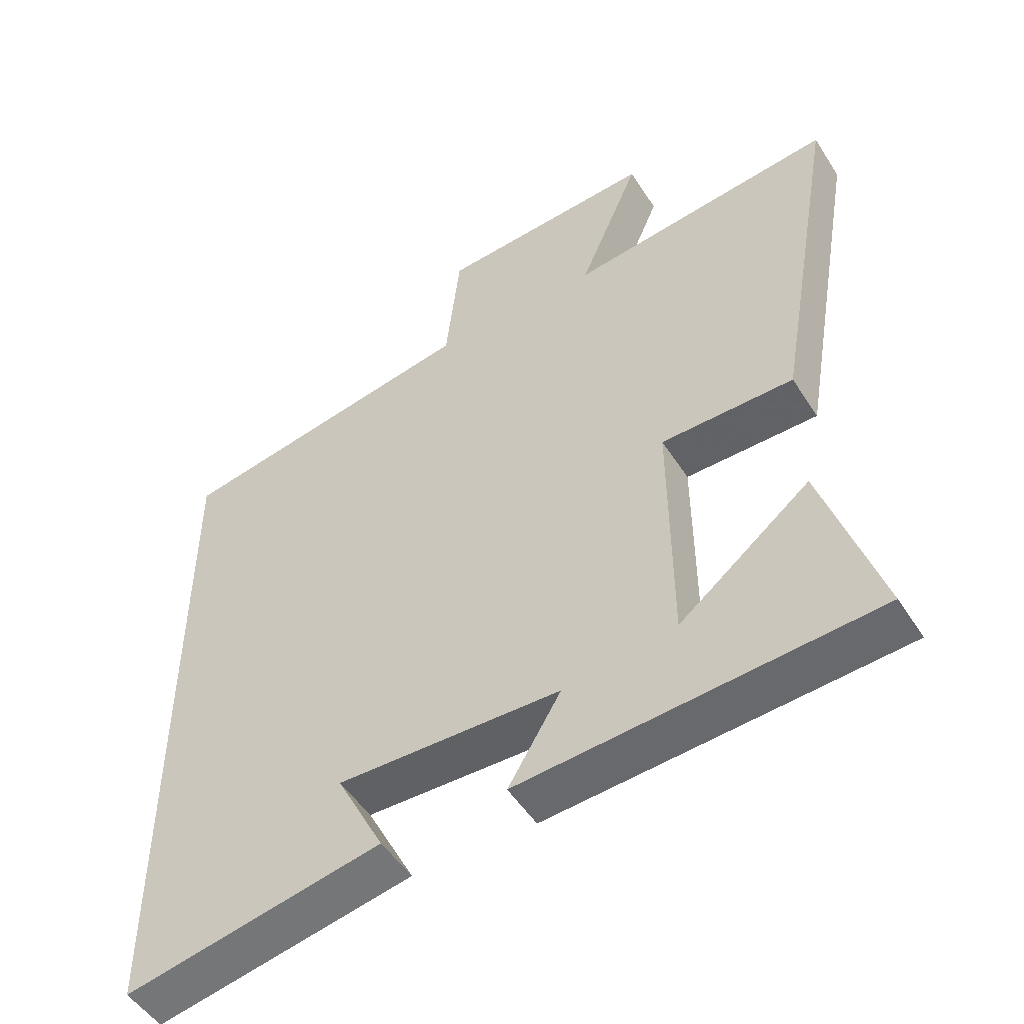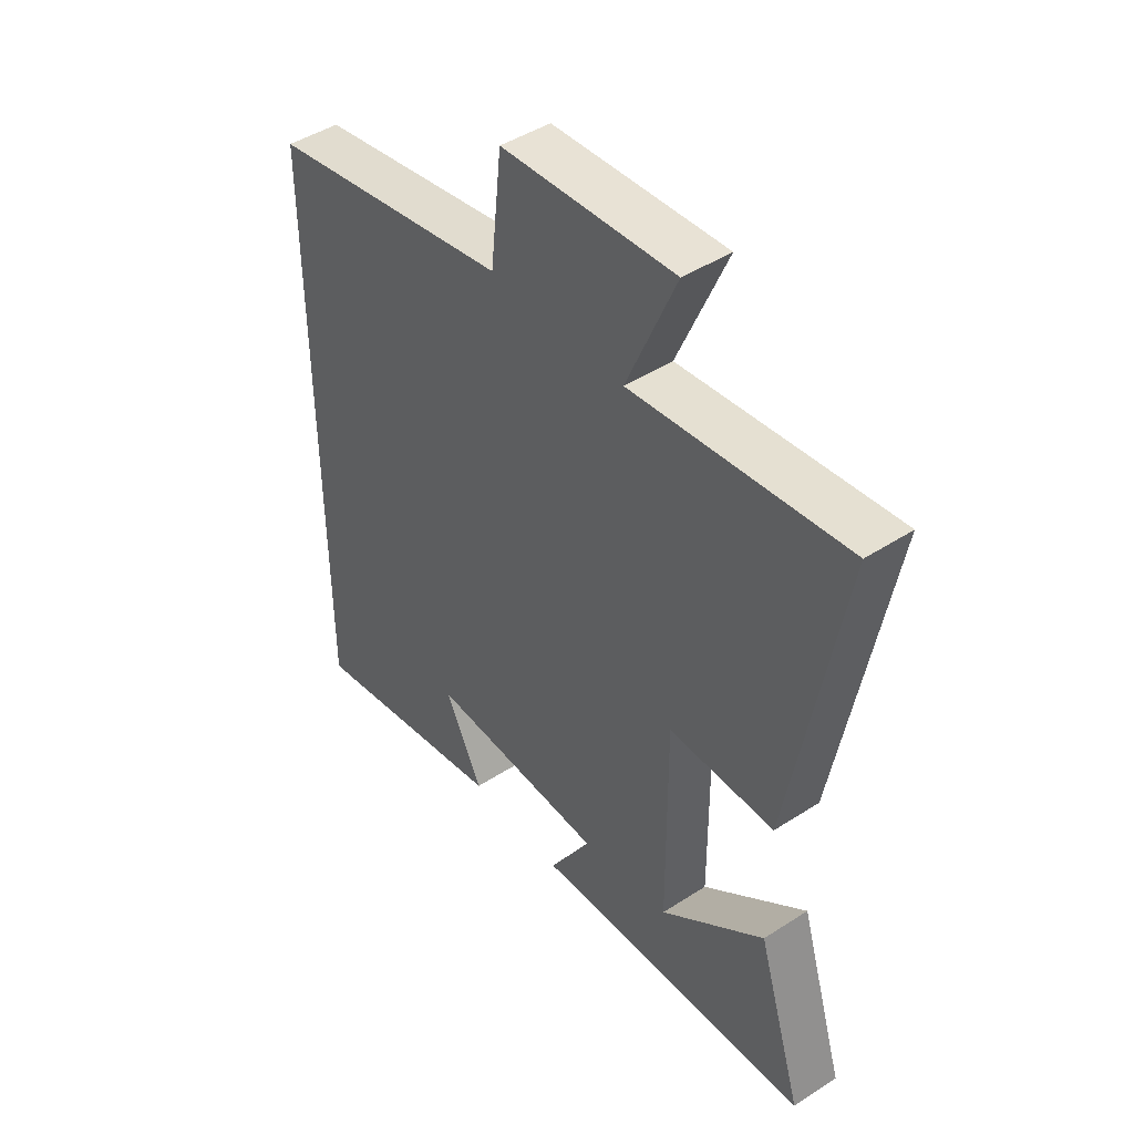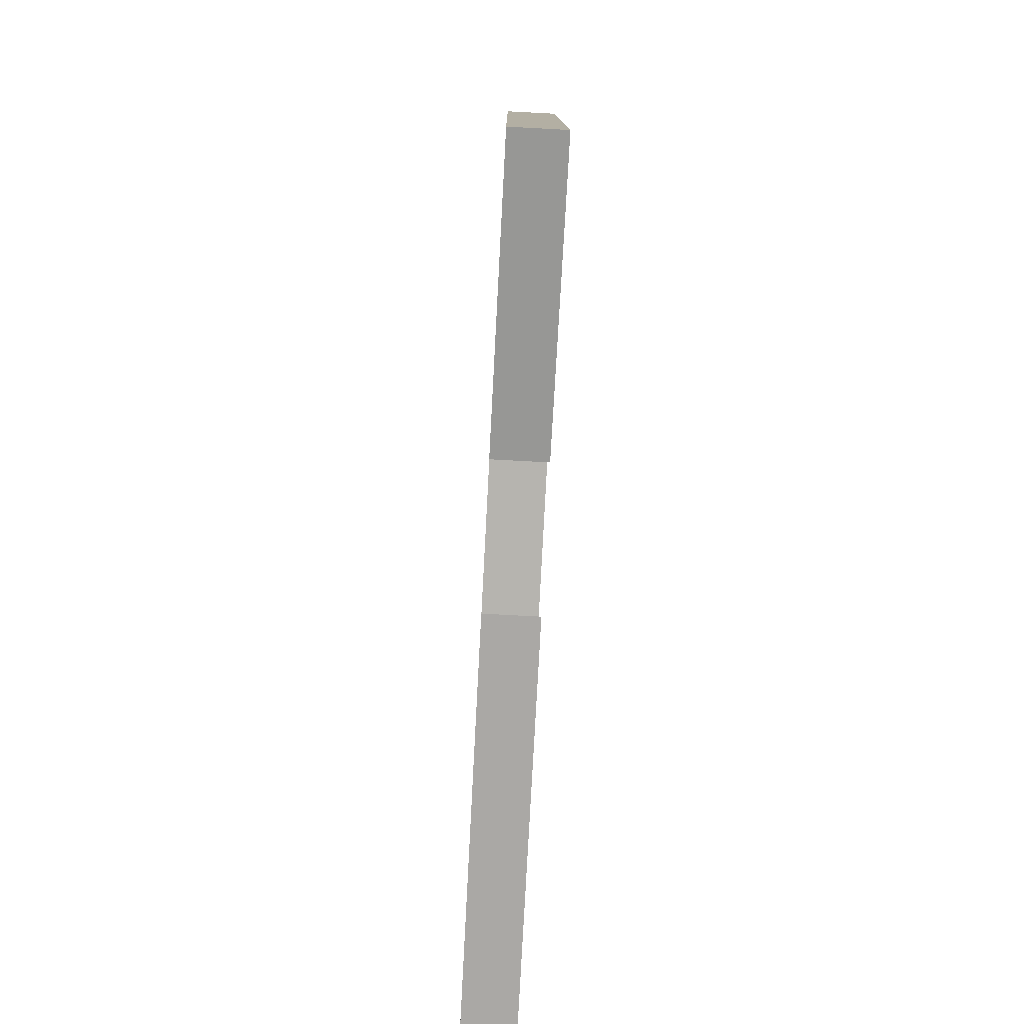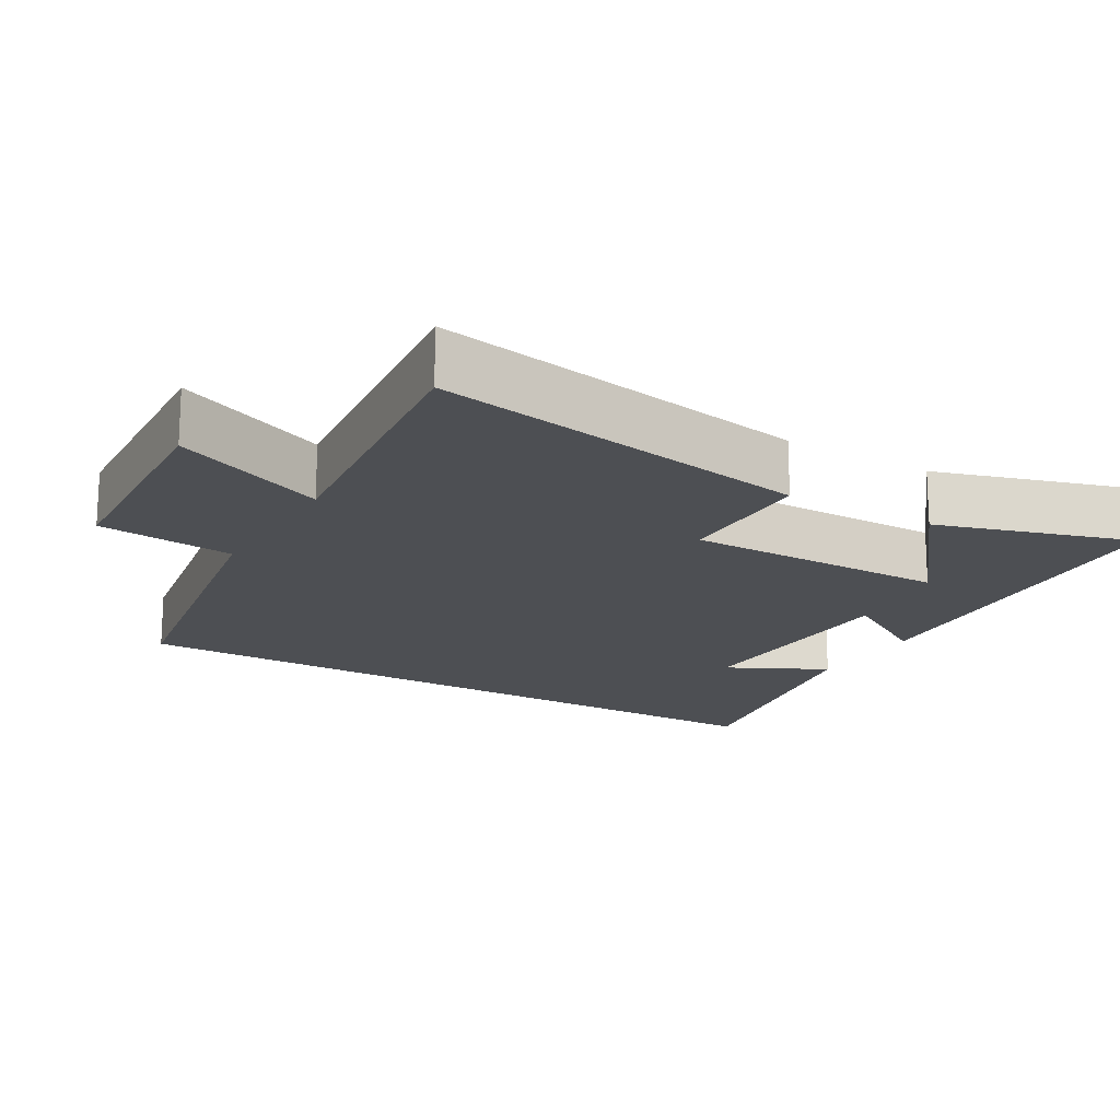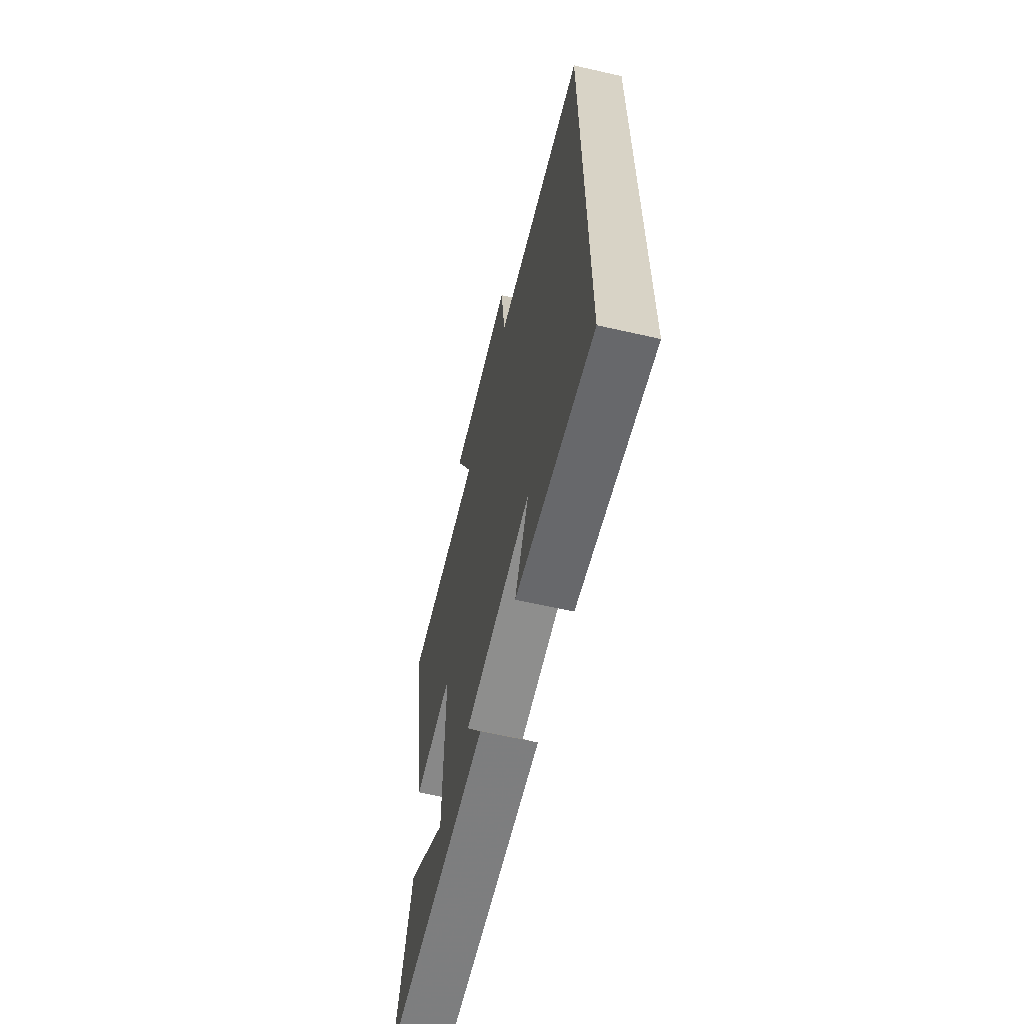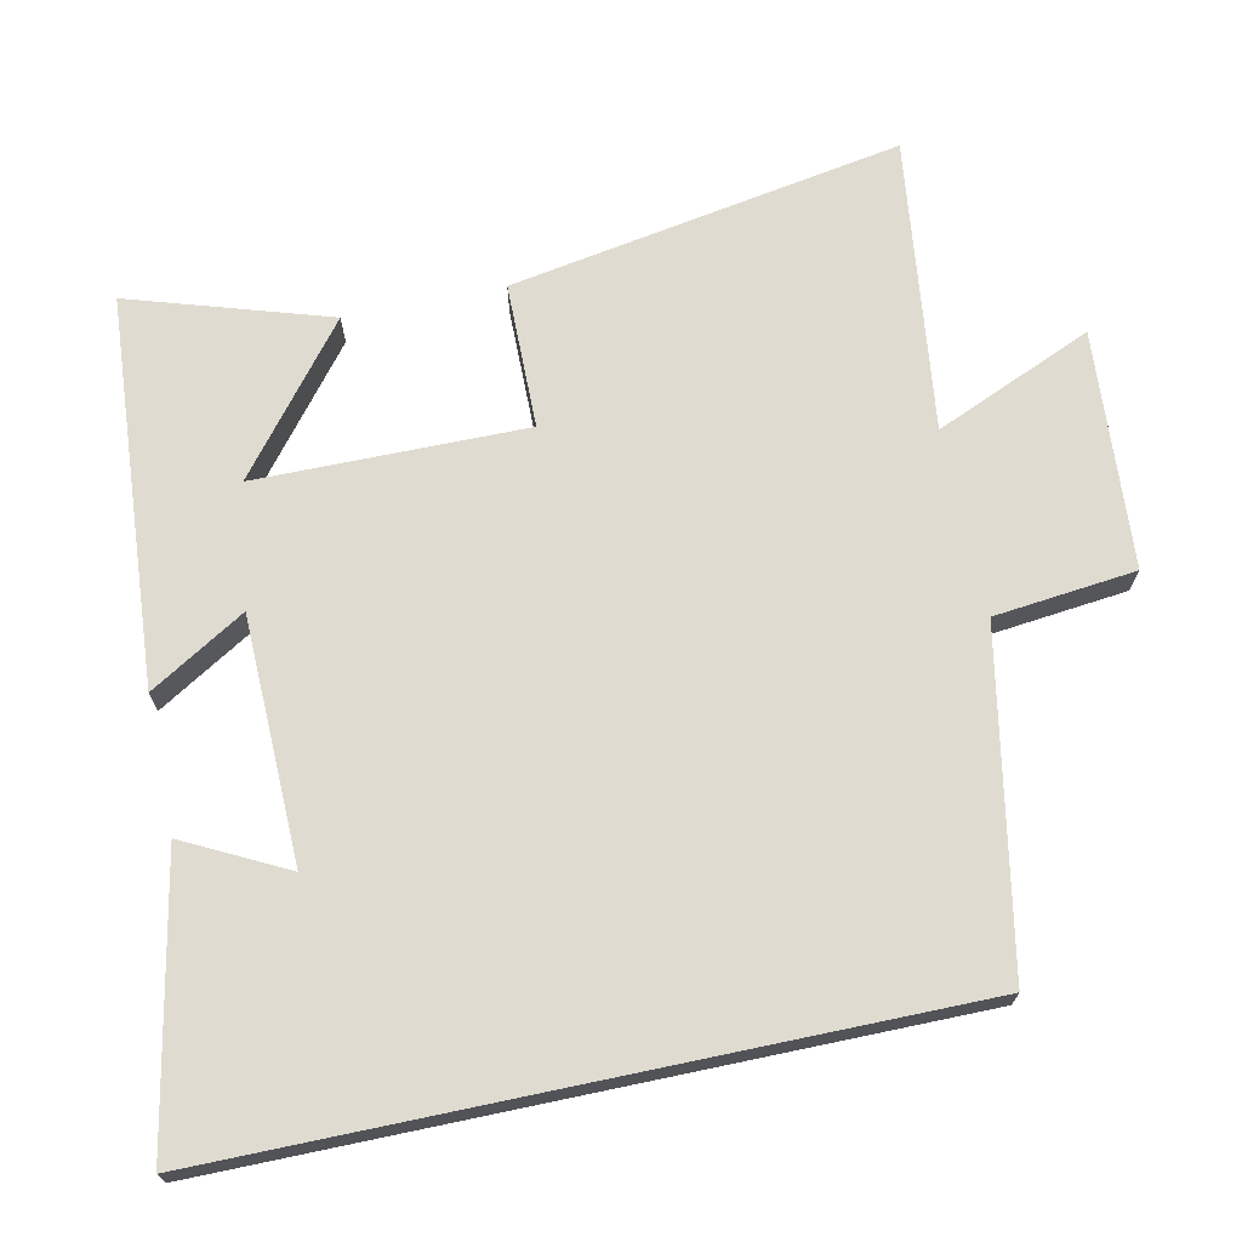
<metadata>
{"format":"obj","ext":"obj","renderer":"f3d","projection":"perspective","resolution":1024,"background":"white","views":[{"elev":-50.4,"azim":31.5,"up":"+Z"},{"elev":45.5,"azim":53.3,"up":"+Z"},{"elev":-79.3,"azim":-93.0,"up":"+Z"},{"elev":-17.6,"azim":59.3,"up":"+Y"},{"elev":-63.5,"azim":-103.0,"up":"+Z"},{"elev":70.1,"azim":-101.9,"up":"+Y"}]}
</metadata>
<code>
v -0.5 0.07 -0.575
v -0.5 0.07 0.418
v -0.052 0.07 0.5
v -0.031 0.07 0.691
v 0.289 0.07 0.713
v 0.198 0.07 0.5
v 0.593 0.07 0.548
v 0.5 0.07 0.019
v 0.304 0.07 0.017
v 0.306 0.07 -0.347
v 0.5 0.07 -0.193
v 0.584 0.07 -0.462
v 0.061 0.07 -0.5
v 0.139 0.07 -0.371
v -0.191 0.07 -0.363
v -0.121 0.07 -0.5
v -0.5 0 -0.575
v -0.5 0 0.418
v -0.052 0 0.5
v -0.031 0 0.691
v 0.289 0 0.713
v 0.198 0 0.5
v 0.593 0 0.548
v 0.5 0 0.019
v 0.304 0 0.017
v 0.306 0 -0.347
v 0.5 0 -0.193
v 0.584 0 -0.462
v 0.061 0 -0.5
v 0.139 0 -0.371
v -0.191 0 -0.363
v -0.121 0 -0.5
f 15 16 1
f 12 13 14
f 10 11 12
f 10 12 14
f 9 10 14 15
f 6 7 8 9
f 3 4 5 6
f 6 9 15
f 3 6 15
f 2 3 15
f 1 2 15
f 17 32 31
f 30 29 28
f 28 27 26
f 30 28 26
f 31 30 26 25
f 25 24 23 22
f 22 21 20 19
f 31 25 22
f 31 22 19
f 31 19 18
f 31 18 17
f 1 17 18 2
f 2 18 19 3
f 3 19 20 4
f 4 20 21 5
f 5 21 22 6
f 6 22 23 7
f 7 23 24 8
f 8 24 25 9
f 9 25 26 10
f 10 26 27 11
f 11 27 28 12
f 12 28 29 13
f 13 29 30 14
f 14 30 31 15
f 15 31 32 16
f 16 32 17 1

</code>
